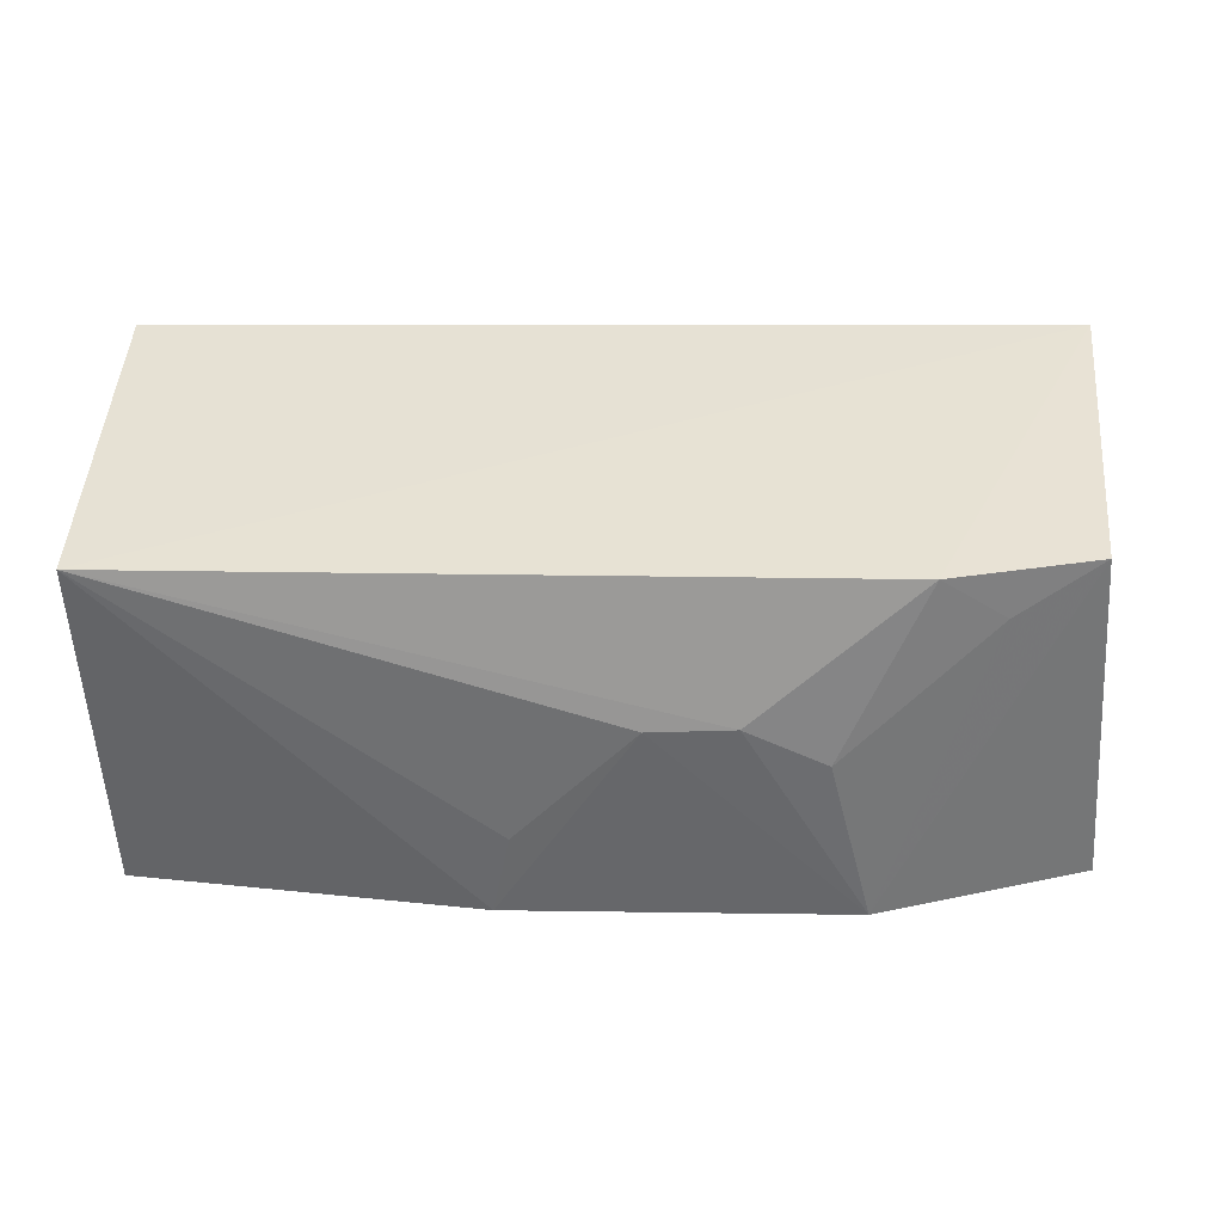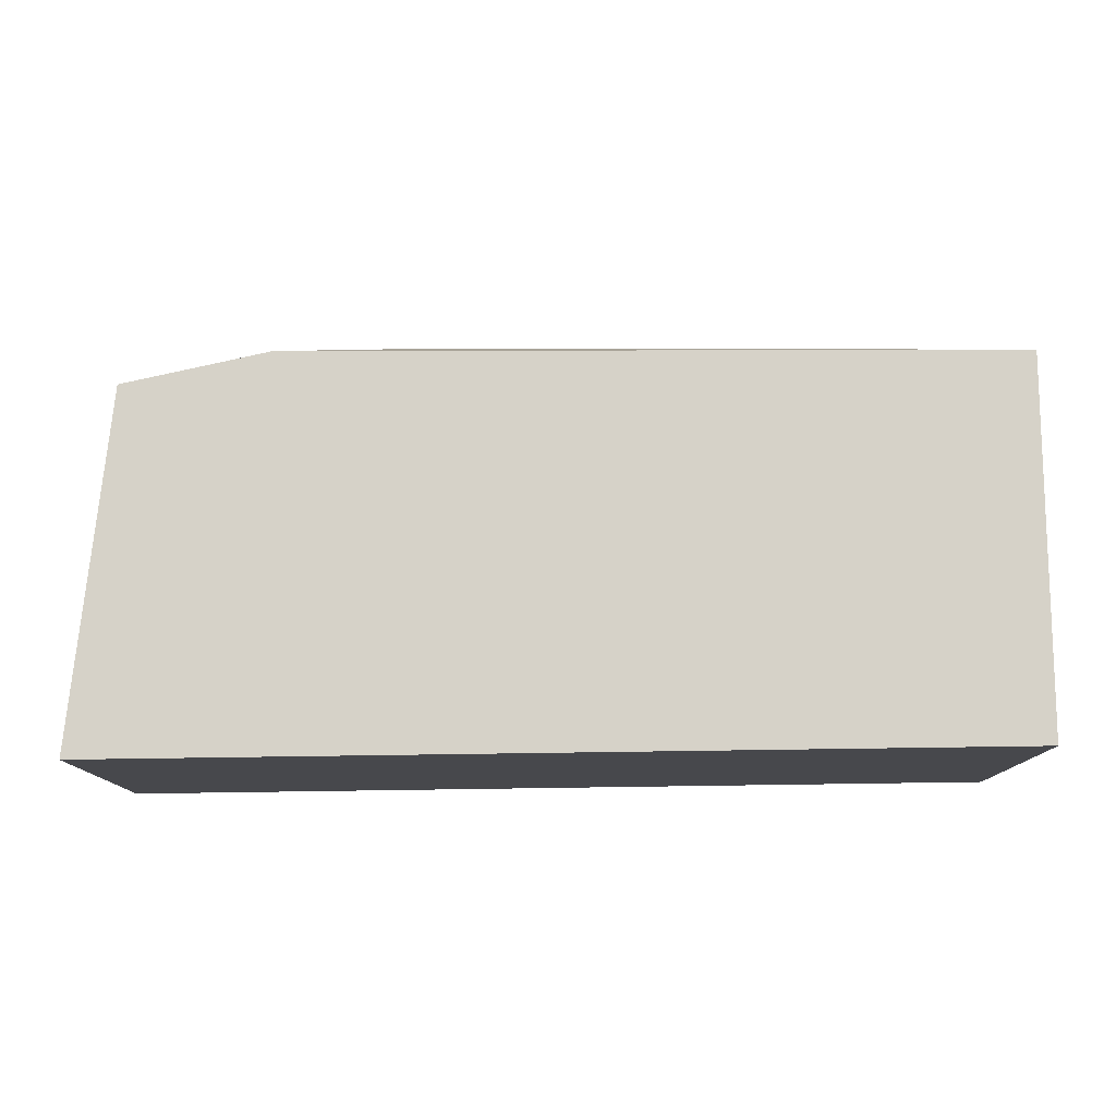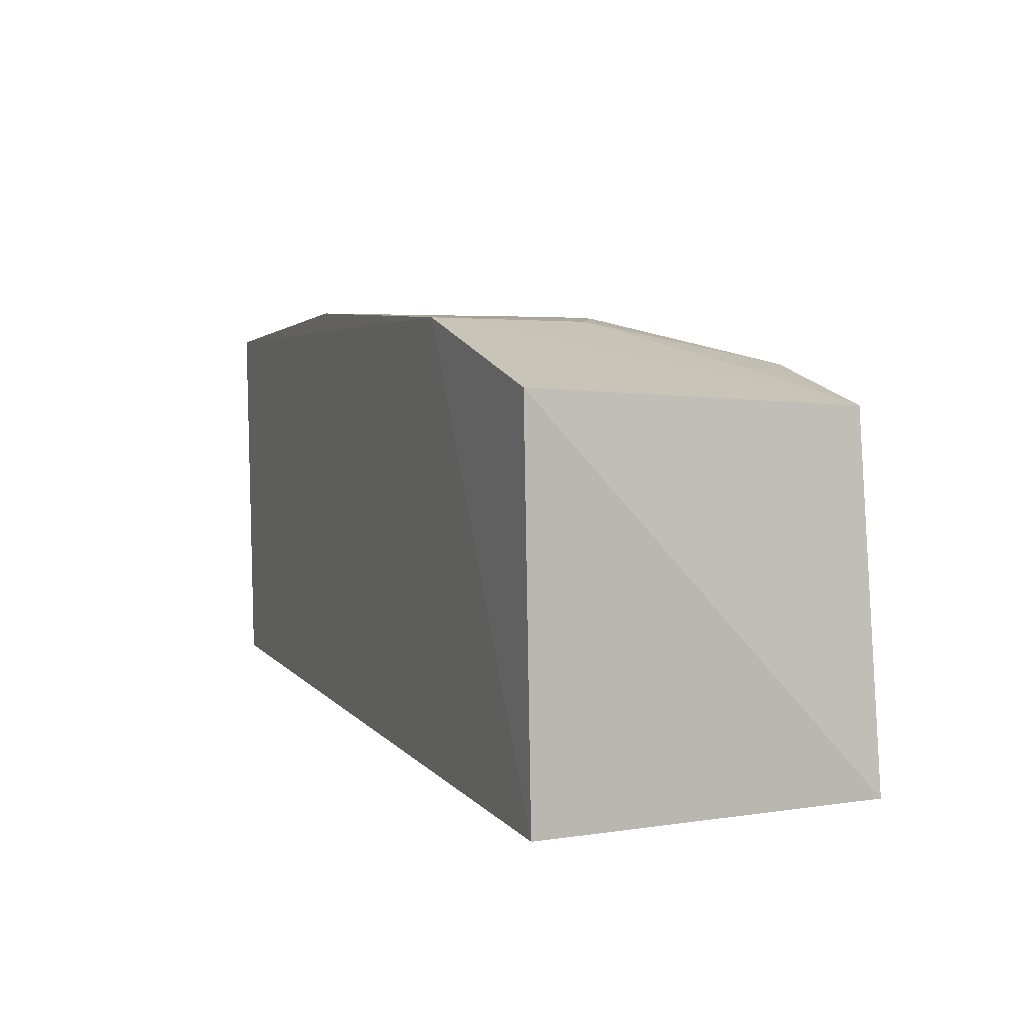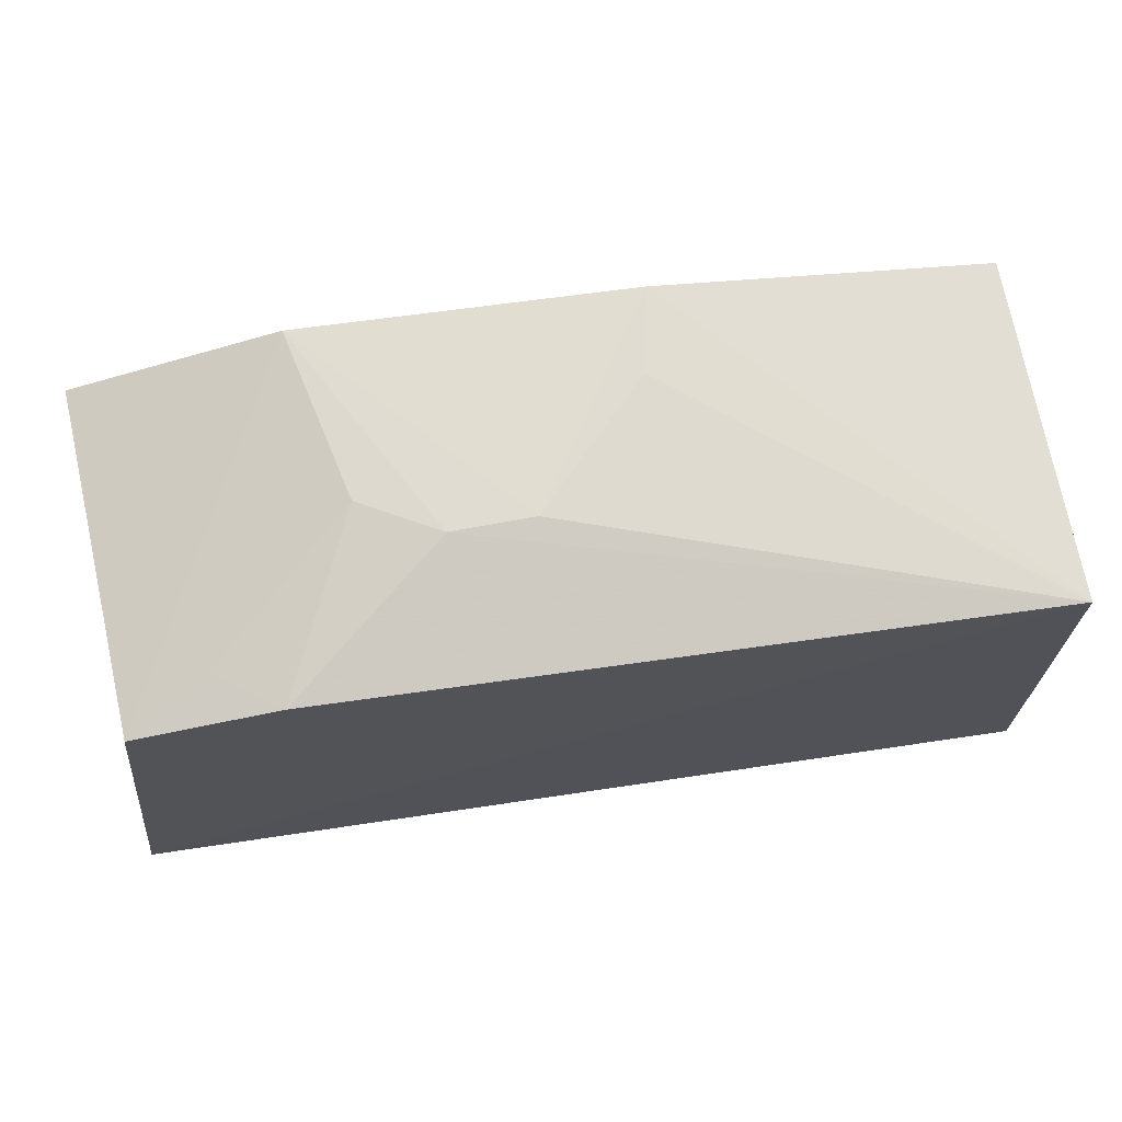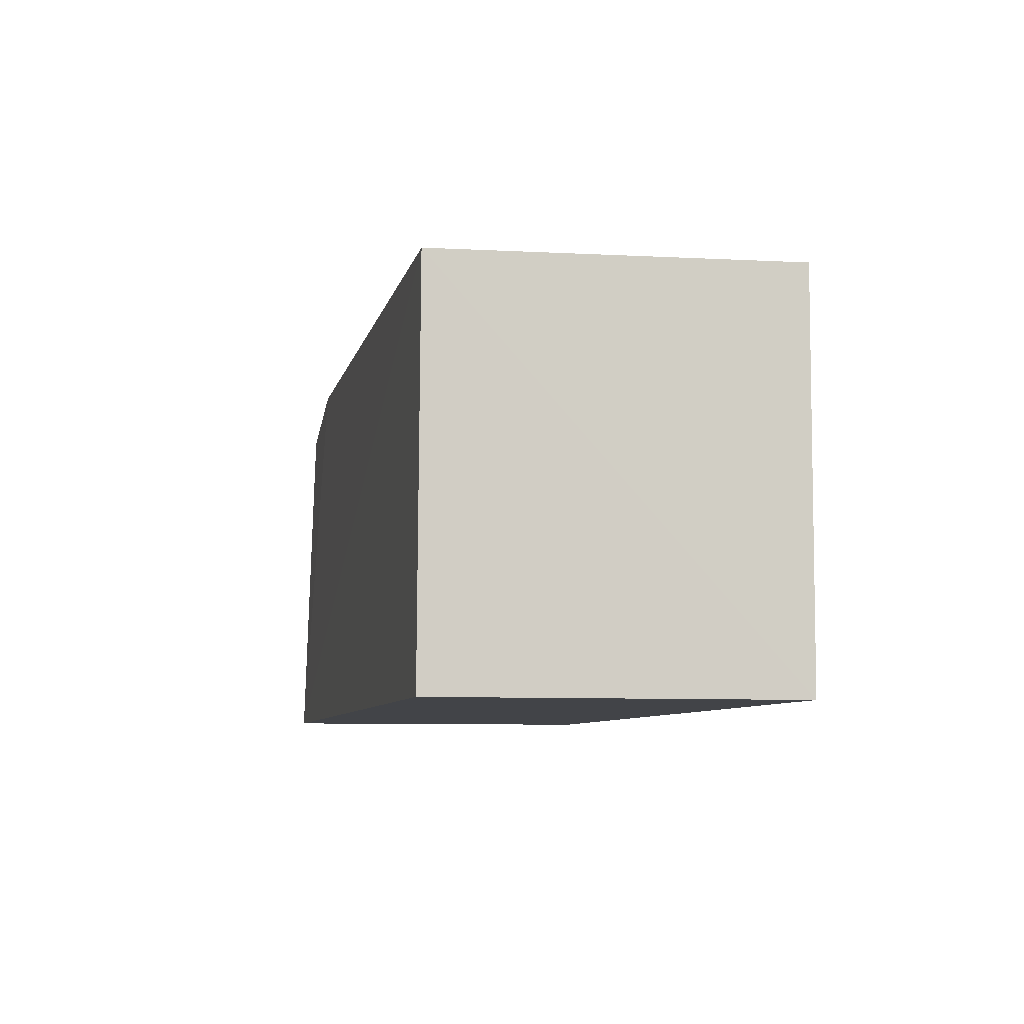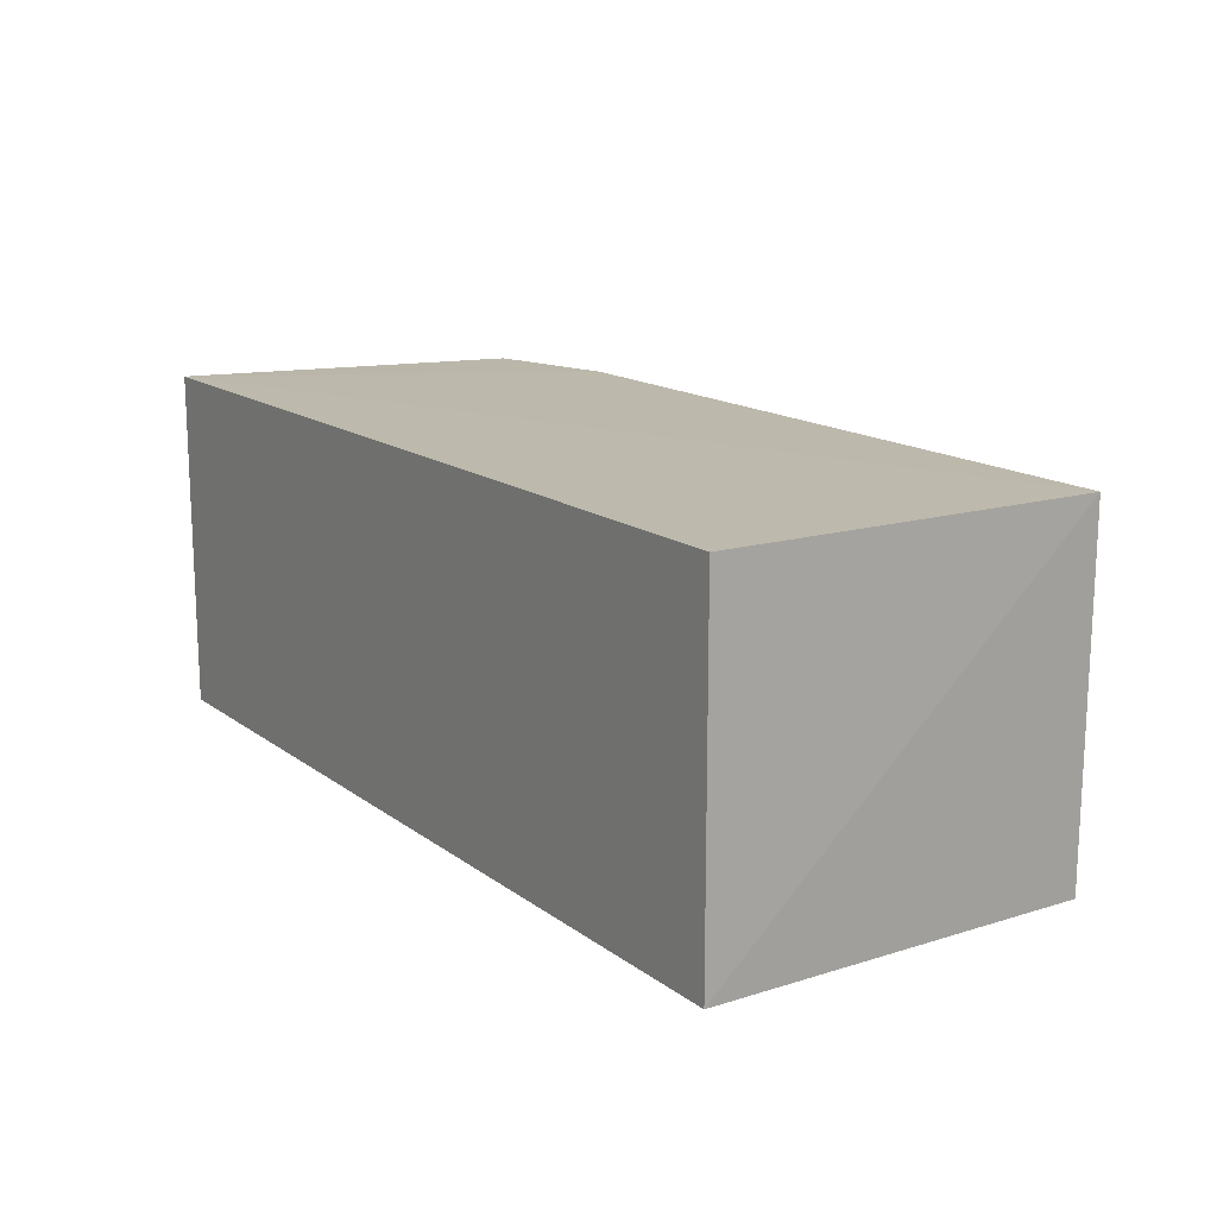
<metadata>
{"format":"obj","ext":"obj","renderer":"f3d","projection":"perspective","resolution":1024,"background":"white","views":[{"elev":39.1,"azim":180.0,"up":"+Z"},{"elev":78.3,"azim":-0.8,"up":"+Z"},{"elev":7.4,"azim":-112.4,"up":"+Y"},{"elev":67.9,"azim":-8.5,"up":"+Y"},{"elev":-7.7,"azim":78.1,"up":"+Y"},{"elev":15.2,"azim":56.3,"up":"+Z"}]}
</metadata>
<code>
v 0.003911 0.1032 0.2403
v 0.003496 0.06176 0.2405
v 0.003496 0.06176 0.2024
v -0.09491 0.1038 0.2023
v -0.09651 0.06176 0.2405
v 0.002813 0.1042 0.202
v -0.09203 0.1009 0.2398
v -0.09651 0.06176 0.2024
v -0.07182 0.1096 0.2019
v -0.07589 0.1043 0.24
v -0.03459 0.1091 0.202
v -0.06699 0.1088 0.2211
v -0.08292 0.1036 0.2349
v -0.05823 0.1088 0.2258
v -0.04912 0.1088 0.2255
v -0.03638 0.1088 0.2116
f 1 2 3
f 5 2 1
f 5 3 2
f 6 1 3
f 7 4 5
f 8 5 4
f 8 3 5
f 9 4 7
f 9 8 4
f 9 6 3
f 9 3 8
f 10 7 5
f 10 5 1
f 11 1 6
f 11 6 9
f 13 7 10
f 13 10 12
f 13 12 9
f 13 9 7
f 14 12 10
f 14 10 1
f 14 9 12
f 15 14 1
f 15 11 9
f 15 9 14
f 16 15 1
f 16 1 11
f 16 11 15

</code>
